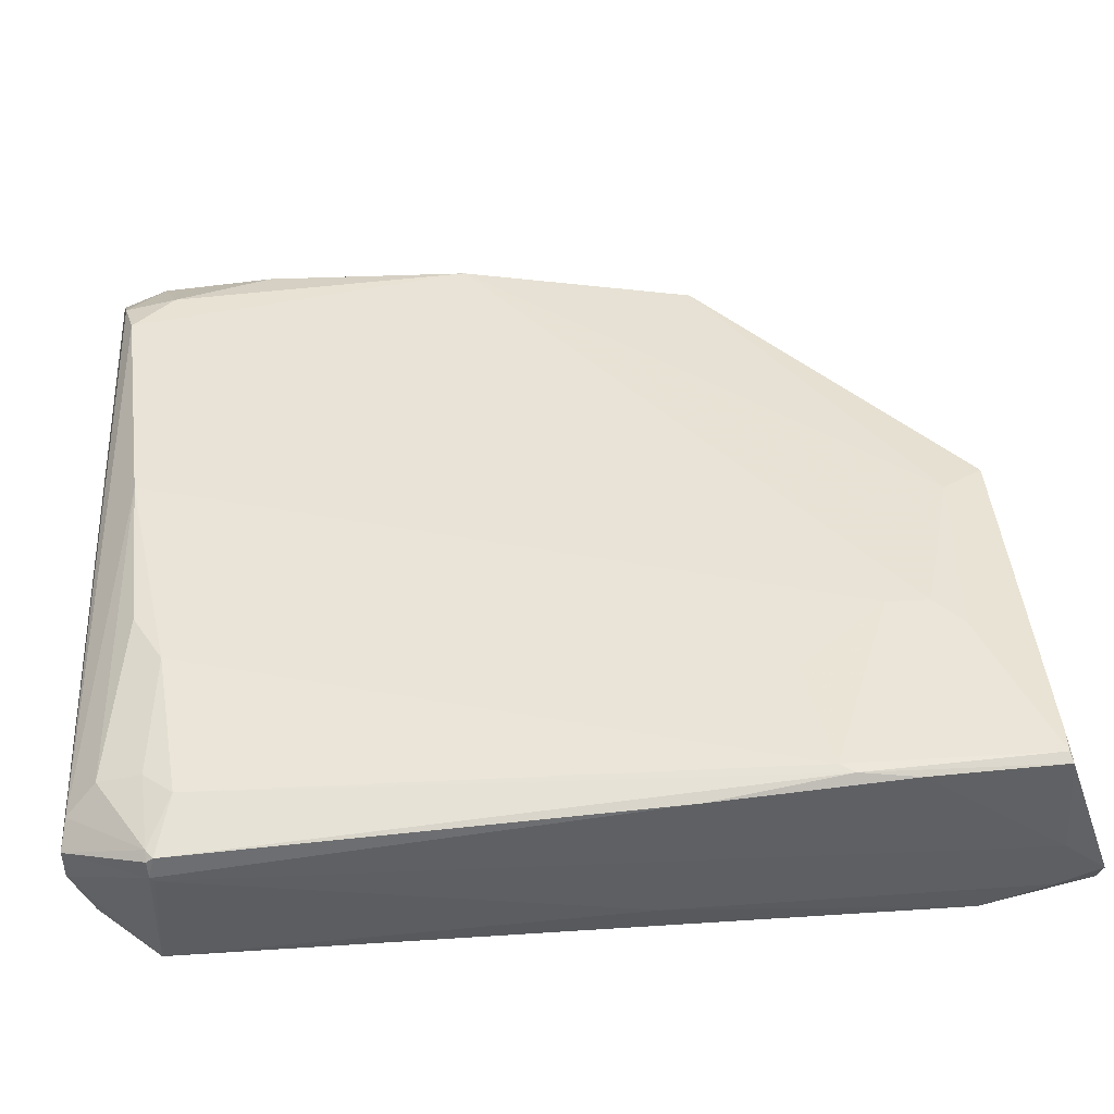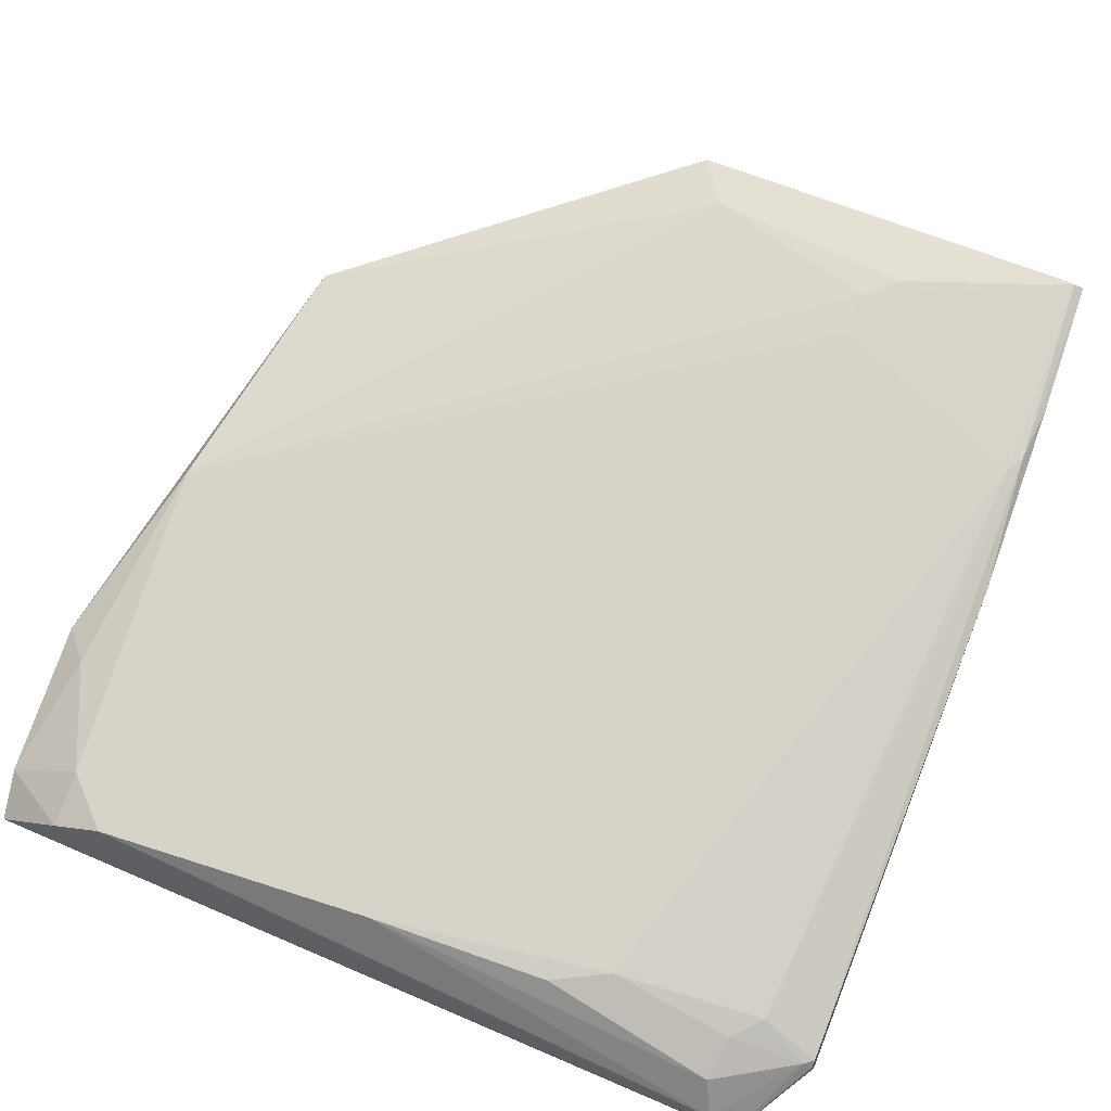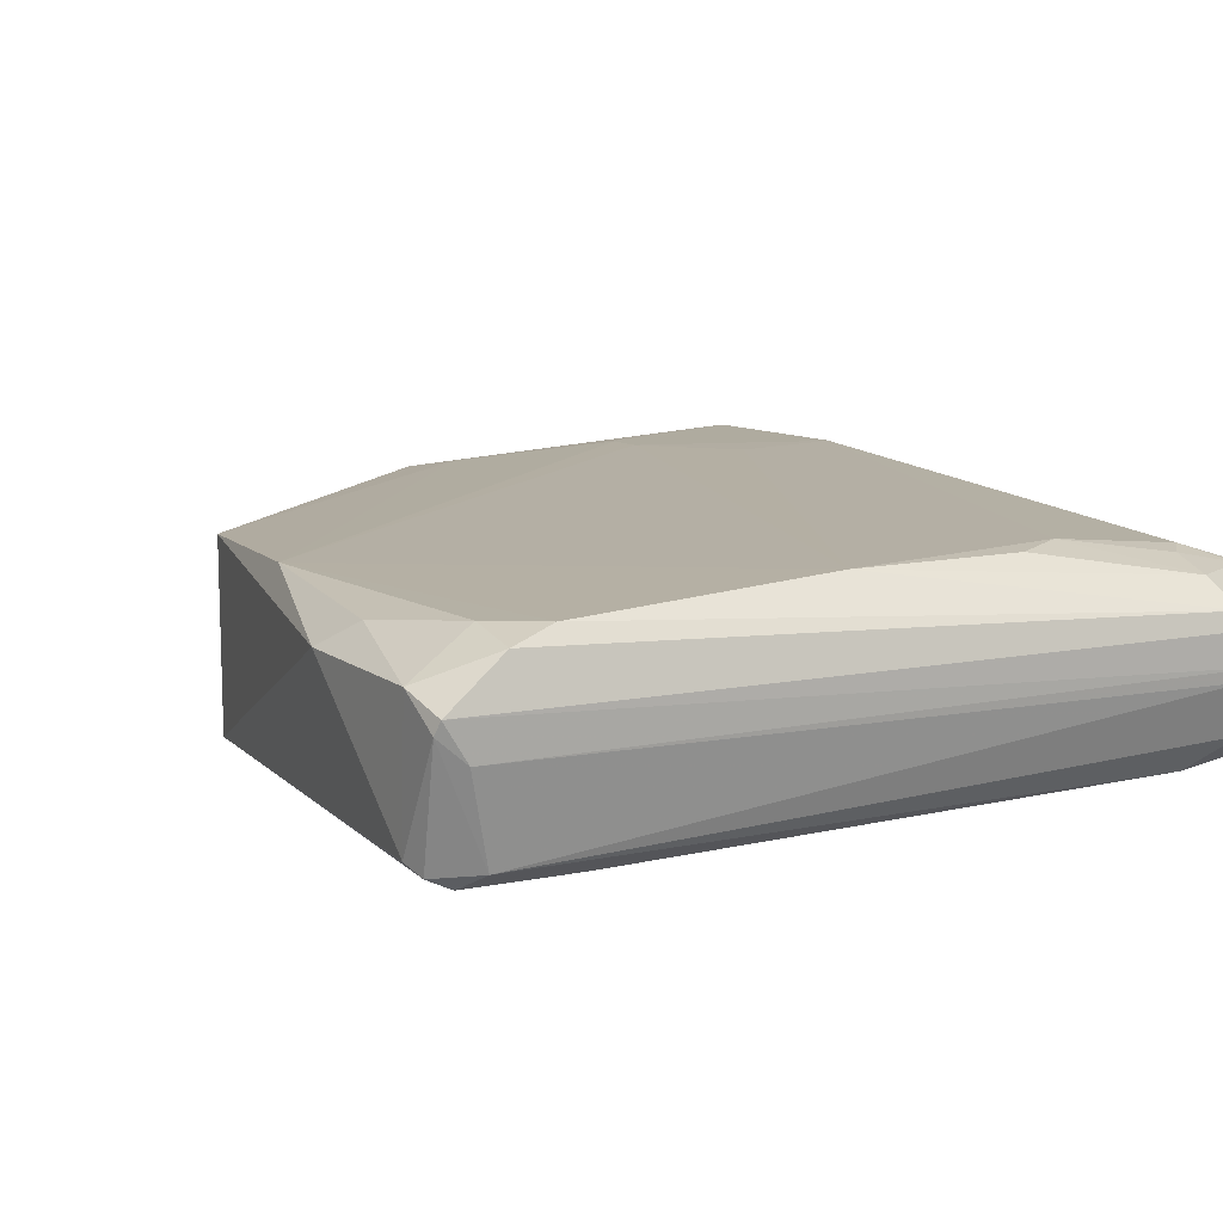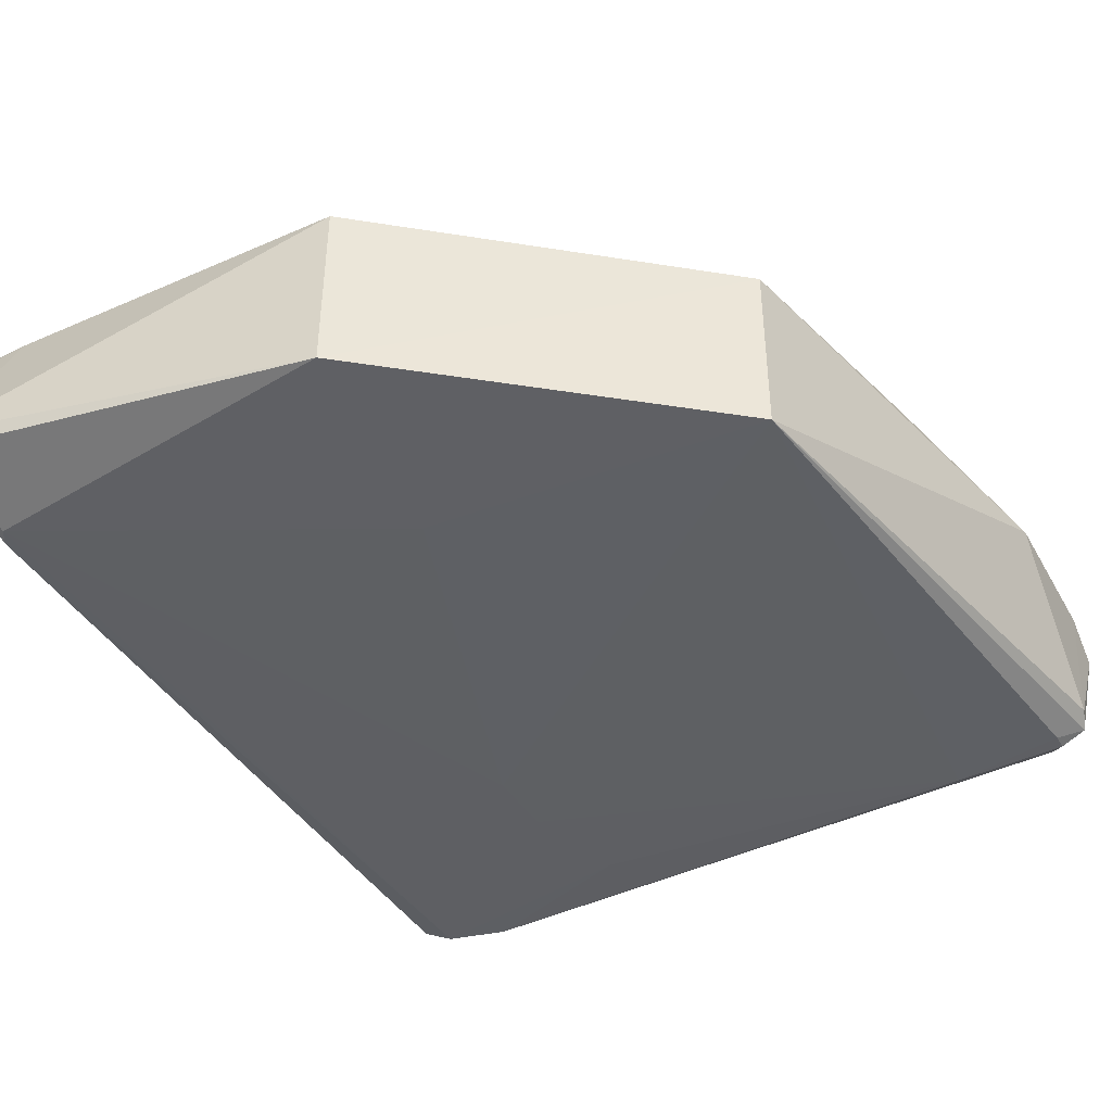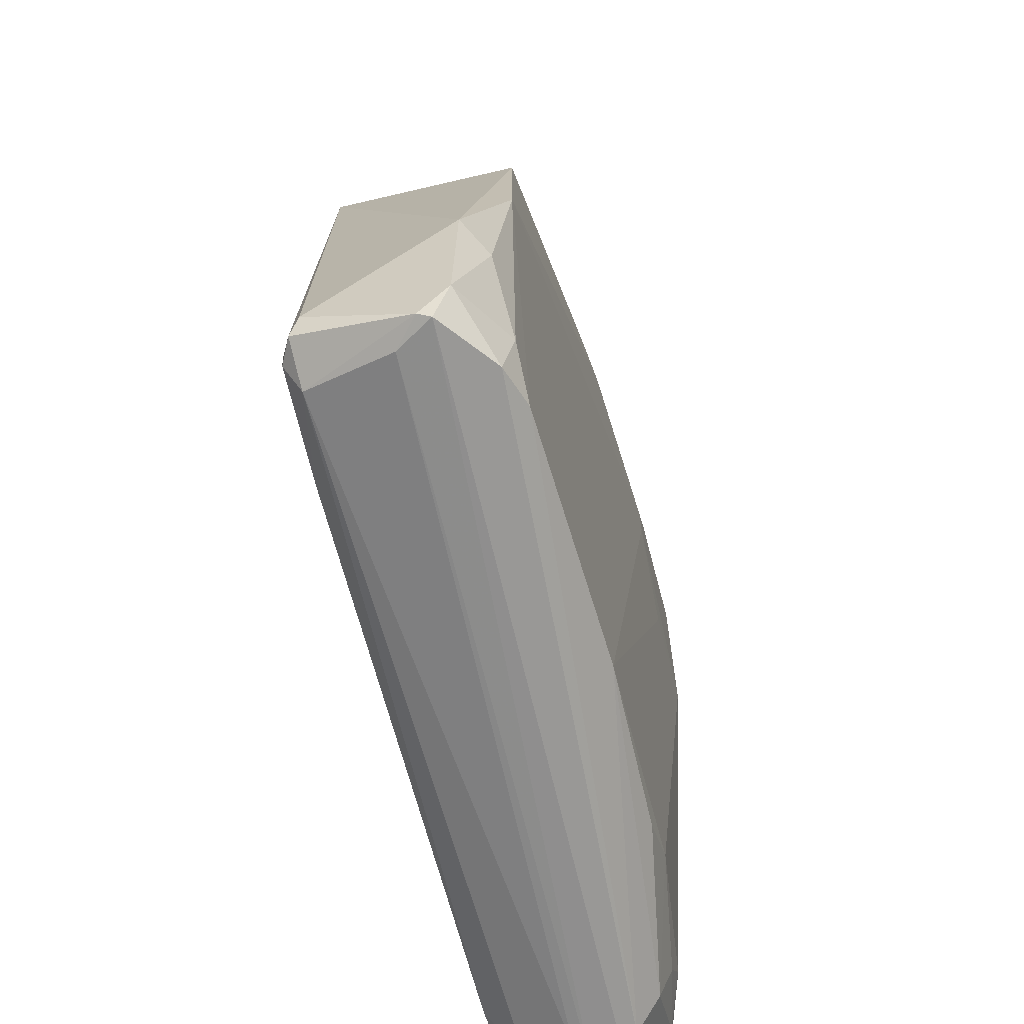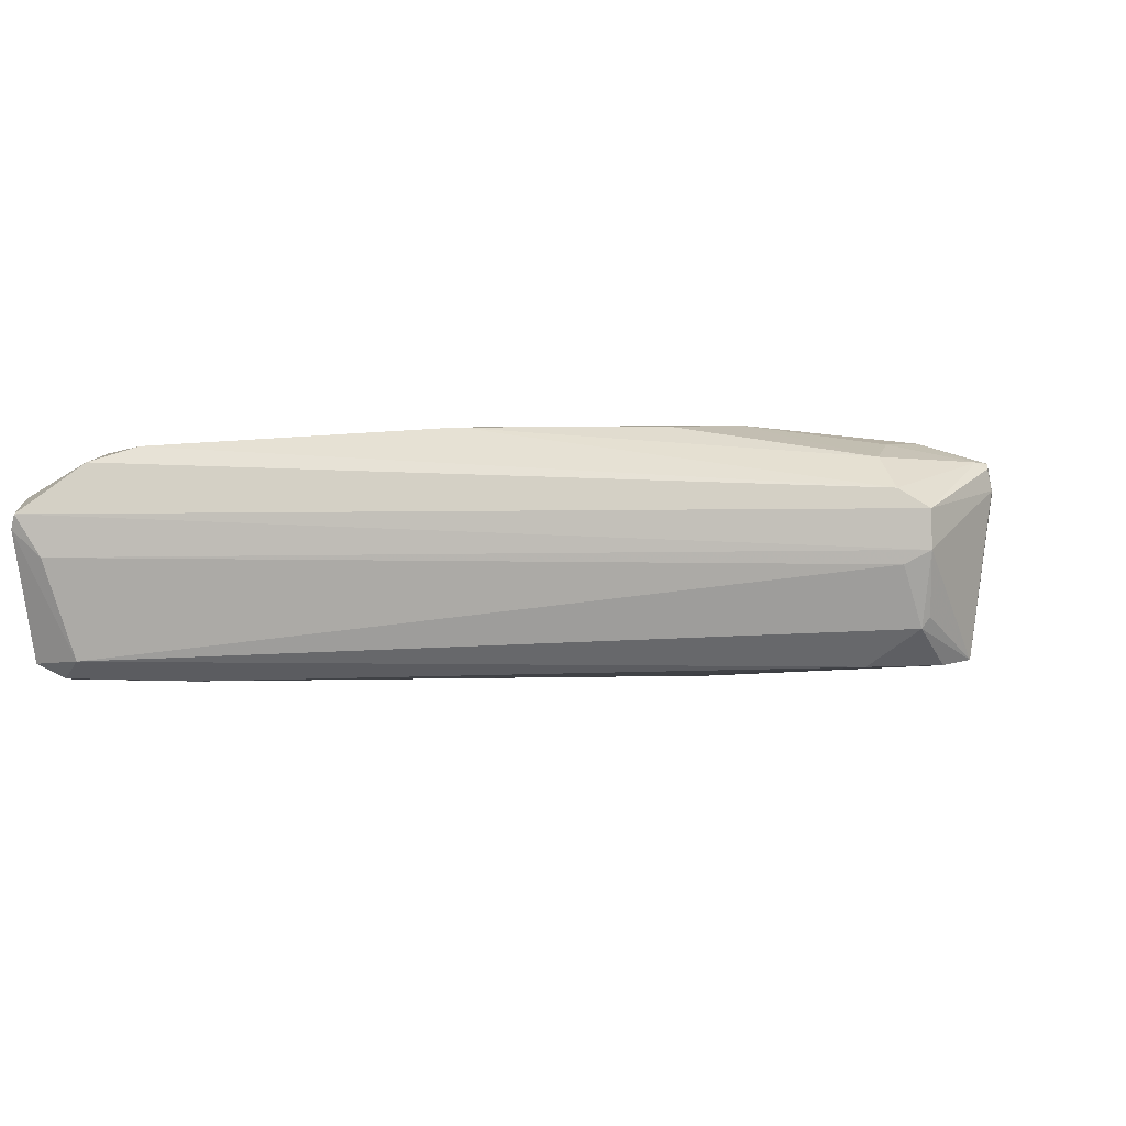
<metadata>
{"format":"obj","ext":"obj","renderer":"f3d","projection":"perspective","resolution":1024,"background":"white","views":[{"elev":44.6,"azim":85.5,"up":"+Z"},{"elev":75.5,"azim":21.3,"up":"+Z"},{"elev":10.1,"azim":-30.4,"up":"+Z"},{"elev":-42.8,"azim":-150.4,"up":"+Z"},{"elev":-63.8,"azim":-76.8,"up":"+Y"},{"elev":-2.0,"azim":8.4,"up":"+Z"}]}
</metadata>
<code>
v 0.08422 0.08323 0.04942
v 0.08833 -0.08942 0.03843
v 0.08582 0.07079 0.005473
v -0.06673 0.02961 0.000747
v -0.07214 -0.08875 0.04307
v 0.08041 -0.09393 0.004099
v 0.0008666 0.08403 0.002949
v 0.08799 0.08523 0.02569
v 0.04464 -0.08722 0.04692
v -0.06684 0.02981 0.04116
v 0.08507 -0.09027 0.005012
v -0.07843 -0.09303 0.001525
v 0.07851 -0.1068 0.03069
v 0.03629 -0.04441 0.001717
v 0.0887 0.01379 0.04616
v 0.08761 0.09412 0.01771
v 0.0431 0.05555 0.04963
v 0.001071 0.08389 0.04449
v -0.08733 -0.06043 0.03567
v 0.0768 -0.1025 0.01035
v -0.08503 -0.1023 0.03122
v 0.06955 -0.09946 0.04002
v 0.08901 -0.08919 0.03464
v 0.007392 0.03603 0.001659
v -0.05405 -0.09245 0.001032
v 0.0837 0.07402 0.005281
v 0.0863 0.08374 0.04827
v 0.07607 -0.08435 0.04344
v 0.08422 0.03953 0.04981
v 0.08751 0.007179 0.01293
v -0.005308 -0.09467 0.04653
v -0.0763 -0.02187 0.04343
v 0.04959 0.0706 0.04946
v -0.08561 -0.08946 0.006345
v 0.07861 -0.1067 0.02366
v -0.0747 -0.09774 0.004644
v -0.08639 -0.09225 0.03465
v 0.08629 -0.0895 0.03962
v 0.08829 -0.08799 0.03946
v 0.004177 0.03928 0.00168
v -0.0786 -0.08939 0.001365
v 0.03015 -0.08354 0.002047
v 0.0672 -0.09725 0.003802
v 0.08615 0.09328 0.01326
v 0.08744 0.05527 0.04834
v 0.07884 0.08352 0.04912
v 0.07072 -0.09028 0.04286
v 0.08734 0.08501 0.01305
v 0.08899 -0.08827 0.0336
v 0.05906 0.03591 0.04961
v 0.03298 -0.09322 0.04626
v -0.06289 -0.09826 0.04355
v -0.08129 -0.06711 0.04064
v 0.007645 0.07457 0.04634
v 0.04319 0.06471 0.04955
v 0.07823 -0.1023 0.0124
v -0.08004 -0.102 0.02336
v 0.07388 -0.1062 0.0212
v -0.08391 -0.09337 0.0042
v -0.07227 -0.1003 0.04059
v -0.08589 -0.1013 0.02847
v 0.0728 -0.1057 0.03424
v 0.0863 0.04267 0.04948
v 0.03627 -0.06032 0.001835
f 10 7 4
f 11 6 3
f 18 7 10
f 18 16 7
f 19 10 4
f 20 6 11
f 23 2 13
f 24 14 4
f 25 4 14
f 26 3 6
f 26 6 14
f 26 14 24
f 26 24 7
f 27 8 16
f 29 9 28
f 30 11 3
f 31 9 29
f 32 31 17
f 32 10 19
f 34 19 4
f 35 13 21
f 35 23 13
f 35 11 23
f 36 12 25
f 37 19 34
f 38 13 2
f 39 23 15
f 39 2 23
f 39 38 2
f 39 28 38
f 40 24 4
f 40 4 7
f 40 7 24
f 41 25 12
f 41 4 25
f 43 6 20
f 43 36 25
f 43 20 36
f 43 42 6
f 43 25 42
f 44 3 26
f 44 26 7
f 44 7 16
f 45 15 8
f 45 8 27
f 46 1 27
f 46 33 1
f 46 18 33
f 46 27 16
f 46 16 18
f 47 28 9
f 47 9 22
f 47 38 28
f 47 22 38
f 48 30 3
f 48 16 30
f 48 44 16
f 48 3 44
f 49 23 11
f 49 11 30
f 49 30 16
f 49 16 8
f 49 8 15
f 49 15 23
f 50 31 29
f 50 29 17
f 50 17 31
f 51 31 22
f 51 22 9
f 51 9 31
f 52 32 5
f 52 31 32
f 53 32 19
f 53 5 32
f 53 37 5
f 53 19 37
f 54 18 10
f 54 10 32
f 54 33 18
f 55 1 33
f 55 29 1
f 55 17 29
f 55 33 54
f 55 54 32
f 55 32 17
f 56 35 20
f 56 20 11
f 56 11 35
f 57 35 21
f 58 36 20
f 58 20 35
f 58 57 36
f 58 35 57
f 59 12 36
f 59 41 12
f 59 34 4
f 59 4 41
f 60 37 21
f 60 5 37
f 60 52 5
f 60 21 13
f 61 37 34
f 61 21 37
f 61 34 59
f 61 57 21
f 61 59 36
f 61 36 57
f 62 38 22
f 62 13 38
f 62 22 31
f 62 31 52
f 62 60 13
f 62 52 60
f 63 39 15
f 63 29 28
f 63 28 39
f 63 15 45
f 63 1 29
f 63 45 27
f 63 27 1
f 64 42 25
f 64 25 14
f 64 14 6
f 64 6 42

</code>
